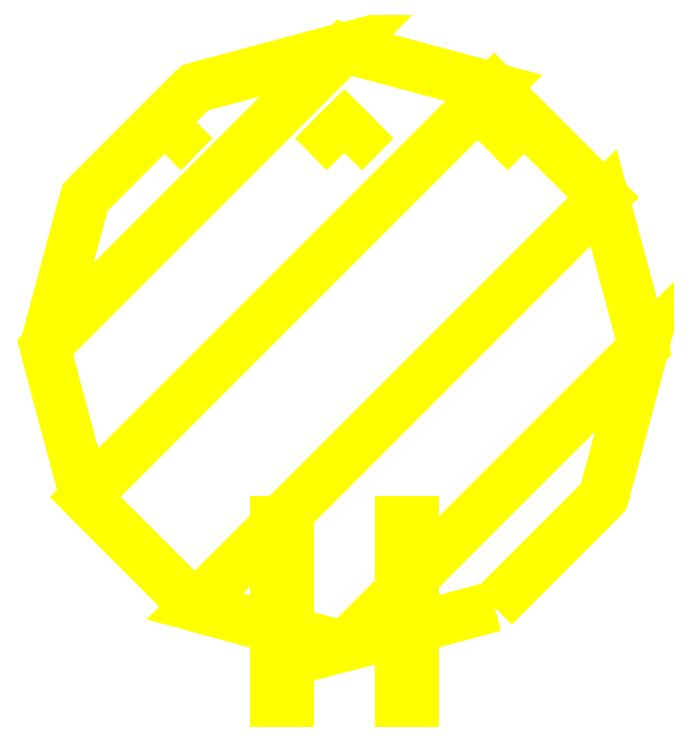
<metadata>
{"format":"dxf","ext":"dxf","renderer":"ezdxf+matplotlib","layout":"modelspace","background":"white","min_lineweight":24,"dpi":150}
</metadata>
<code>
0
SECTION
2
ENTITIES
0
3DFACE
8
TURRET
10
-0.08
20
-0.39
30
0.1
11
-0.08
21
-0.25
31
0.1
12
-0.08
22
-0.34
32
0.47
13
-0.08
23
-0.39
33
0.47
0
3DFACE
8
TURRET
10
-0.1
20
-0.34
30
0.47
11
-0.1
21
-0.25
31
0.1
12
-0.1
22
-0.39
32
0.1
13
-0.1
23
-0.39
33
0.47
0
3DFACE
8
TURRET
10
-0.08
20
-0.34
30
0.47
11
-0.08
21
-0.25
31
0.1
12
-0.1
22
-0.25
32
0.1
13
-0.1
23
-0.34
33
0.47
0
3DFACE
8
TURRET
10
-0.1
20
-0.39
30
0.47
11
-0.1
21
-0.39
31
0.1
12
-0.08
22
-0.39
32
0.1
13
-0.08
23
-0.39
33
0.47
0
3DFACE
8
TURRET
10
-0.1
20
-0.51
30
0.75
11
-0.1
21
-0.39
31
0.47
12
-0.08
22
-0.39
32
0.47
13
-0.08
23
-0.51
33
0.75
0
3DFACE
8
TURRET
10
-0.1
20
-0.4
30
0.75
11
-0.1
21
-0.34
31
0.47
12
-0.1
22
-0.39
32
0.47
13
-0.1
23
-0.51
33
0.75
0
3DFACE
8
TURRET
10
-0.08
20
-0.39
30
0.47
11
-0.08
21
-0.34
31
0.47
12
-0.08
22
-0.4
32
0.75
13
-0.08
23
-0.51
33
0.75
0
3DFACE
8
TURRET
10
-0.08
20
-0.4
30
0.75
11
-0.08
21
-0.34
31
0.47
12
-0.1
22
-0.34
32
0.47
13
-0.1
23
-0.4
33
0.75
0
3DFACE
8
TURRET
10
-0.08
20
-0.51
30
0.75
11
-0.08
21
-0.4
31
0.75
12
-0.1
22
-0.4
32
0.75
13
-0.1
23
-0.51
33
0.75
0
3DFACE
8
TURRET
10
0.1
20
-0.39
30
0.1
11
0.1
21
-0.25
31
0.1
12
0.1
22
-0.34
32
0.47
13
0.1
23
-0.39
33
0.47
0
3DFACE
8
TURRET
10
0.1
20
-0.34
30
0.47
11
0.1
21
-0.25
31
0.1
12
0.08
22
-0.25
32
0.1
13
0.08
23
-0.34
33
0.47
0
3DFACE
8
TURRET
10
0.08
20
-0.34
30
0.47
11
0.08
21
-0.25
31
0.1
12
0.08
22
-0.39
32
0.1
13
0.08
23
-0.39
33
0.47
0
3DFACE
8
TURRET
10
0.08
20
-0.39
30
0.47
11
0.08
21
-0.39
31
0.1
12
0.1
22
-0.39
32
0.1
13
0.1
23
-0.39
33
0.47
0
3DFACE
8
TURRET
10
0.08
20
-0.51
30
0.75
11
0.08
21
-0.39
31
0.47
12
0.1
22
-0.39
32
0.47
13
0.1
23
-0.51
33
0.75
0
3DFACE
8
TURRET
10
0.1
20
-0.39
30
0.47
11
0.1
21
-0.34
31
0.47
12
0.1
22
-0.4
32
0.75
13
0.1
23
-0.51
33
0.75
0
3DFACE
8
TURRET
10
0.1
20
-0.51
30
0.75
11
0.1
21
-0.4
31
0.75
12
0.08
22
-0.4
32
0.75
13
0.08
23
-0.51
33
0.75
0
3DFACE
8
TURRET
10
0.1
20
-0.4
30
0.75
11
0.1
21
-0.34
31
0.47
12
0.08
22
-0.34
32
0.47
13
0.08
23
-0.4
33
0.75
0
3DFACE
8
TURRET
10
0.08
20
-0.4
30
0.75
11
0.08
21
-0.34
31
0.47
12
0.08
22
-0.39
32
0.47
13
0.08
23
-0.51
33
0.75
0
3DFACE
8
TURRET
10
-1e-16
20
0.32
30
0.1
11
-0.02
21
0.3
31
0.1
12
-0.02
22
0.3
32
0.4
13
-1e-16
23
0.32
33
0.4
0
3DFACE
8
TURRET
10
0.02
20
0.3
30
0.1
11
-1e-16
21
0.32
31
0.1
12
-1e-16
22
0.32
32
0.4
13
0.02
23
0.3
33
0.4
0
3DFACE
8
TURRET
10
-1e-16
20
0.28
30
0.1
11
0.02
21
0.3
31
0.1
12
0.02
22
0.3
32
0.4
13
-1e-16
23
0.28
33
0.4
0
3DFACE
8
TURRET
10
-0.02
20
0.3
30
0.1
11
-1e-16
21
0.28
31
0.1
12
-1e-16
22
0.28
32
0.4
13
-0.02
23
0.3
33
0.4
0
3DFACE
8
TURRET
10
-0.43
20
0
30
-4e-16
11
-0.3724
21
-0.215
31
-4e-16
12
-0.3724
22
-0.215
32
0.1
13
-0.43
23
0
33
0.1
0
3DFACE
8
TURRET
10
-0.3724
20
-0.215
30
-4e-16
11
-0.215
21
-0.3724
31
-4e-16
12
-0.215
22
-0.3724
32
0.1
13
-0.3724
23
-0.215
33
0.1
0
3DFACE
8
TURRET
10
-0.215
20
-0.3724
30
-4e-16
11
-2e-16
21
-0.43
31
-4e-16
12
-2e-16
22
-0.43
32
0.1
13
-0.215
23
-0.3724
33
0.1
0
3DFACE
8
TURRET
10
-2e-16
20
-0.43
30
-4e-16
11
0.215
21
-0.3724
31
-4e-16
12
0.215
22
-0.3724
32
0.1
13
-2e-16
23
-0.43
33
0.1
0
3DFACE
8
TURRET
10
0.215
20
-0.3724
30
-4e-16
11
0.3724
21
-0.215
31
-4e-16
12
0.3724
22
-0.215
32
0.1
13
0.215
23
-0.3724
33
0.1
0
3DFACE
8
TURRET
10
0.3724
20
-0.215
30
-4e-16
11
0.43
21
-2e-16
31
-4e-16
12
0.43
22
-2e-16
32
0.1
13
0.3724
23
-0.215
33
0.1
0
3DFACE
8
TURRET
10
0.43
20
-2e-16
30
-4e-16
11
0.3724
21
0.215
31
-4e-16
12
0.3724
22
0.215
32
0.1
13
0.43
23
-2e-16
33
0.1
0
3DFACE
8
TURRET
10
0.3724
20
0.215
30
-4e-16
11
0.215
21
0.3724
31
-4e-16
12
0.215
22
0.3724
32
0.1
13
0.3724
23
0.215
33
0.1
0
3DFACE
8
TURRET
10
0.215
20
0.3724
30
-4e-16
11
0
21
0.43
31
-4e-16
12
0
22
0.43
32
0.1
13
0.215
23
0.3724
33
0.1
0
3DFACE
8
TURRET
10
0
20
0.43
30
-4e-16
11
-0.215
21
0.3724
31
-4e-16
12
-0.215
22
0.3724
32
0.1
13
0
23
0.43
33
0.1
0
3DFACE
8
TURRET
10
-0.215
20
0.3724
30
-4e-16
11
-0.3724
21
0.215
31
-4e-16
12
-0.3724
22
0.215
32
0.1
13
-0.215
23
0.3724
33
0.1
0
3DFACE
8
TURRET
10
-0.3724
20
0.215
30
-4e-16
11
-0.43
21
0
31
-4e-16
12
-0.43
22
0
32
0.1
13
-0.3724
23
0.215
33
0.1
0
3DFACE
8
TURRET
10
0.215
20
-0.3724
30
0.1
11
0.3724
21
-0.215
31
0.1
12
0.43
22
-2e-16
32
0.1
13
-2e-16
23
-0.43
33
0.1
0
3DFACE
8
TURRET
10
-2e-16
20
-0.43
30
0.1
11
0.43
21
-2e-16
31
0.1
12
0.3724
22
0.215
32
0.1
13
-0.215
23
-0.3724
33
0.1
0
3DFACE
8
TURRET
10
-0.215
20
-0.3724
30
0.1
11
0.3724
21
0.215
31
0.1
12
0.215
22
0.3724
32
0.1
13
-0.3724
23
-0.215
33
0.1
0
3DFACE
8
TURRET
10
-0.3724
20
-0.215
30
0.1
11
0.215
21
0.3724
31
0.1
12
0
22
0.43
32
0.1
13
-0.43
23
0
33
0.1
0
3DFACE
8
TURRET
10
-0.43
20
0
30
0.1
11
0
21
0.43
31
0.1
12
-0.215
22
0.3724
32
0.1
13
-0.3724
23
0.215
33
0.1
0
3DFACE
8
TURRET
10
-1e-16
20
0.28
30
0.4
11
0.02
21
0.3
31
0.4
12
-1e-16
22
0.32
32
0.4
13
-0.02
23
0.3
33
0.4
0
3DFACE
8
TURRET
10
0.26
20
0.28
30
0.4
11
0.28
21
0.3
31
0.4
12
0.26
22
0.32
32
0.4
13
0.24
23
0.3
33
0.4
0
3DFACE
8
TURRET
10
0.26
20
0.32
30
0.1
11
0.24
21
0.3
31
0.1
12
0.24
22
0.3
32
0.4
13
0.26
23
0.32
33
0.4
0
3DFACE
8
TURRET
10
0.28
20
0.3
30
0.1
11
0.26
21
0.32
31
0.1
12
0.26
22
0.32
32
0.4
13
0.28
23
0.3
33
0.4
0
3DFACE
8
TURRET
10
0.26
20
0.28
30
0.1
11
0.28
21
0.3
31
0.1
12
0.28
22
0.3
32
0.4
13
0.26
23
0.28
33
0.4
0
3DFACE
8
TURRET
10
0.24
20
0.3
30
0.1
11
0.26
21
0.28
31
0.1
12
0.26
22
0.28
32
0.4
13
0.24
23
0.3
33
0.4
0
3DFACE
8
TURRET
10
-0.26
20
0.28
30
0.4
11
-0.24
21
0.3
31
0.4
12
-0.26
22
0.32
32
0.4
13
-0.28
23
0.3
33
0.4
0
3DFACE
8
TURRET
10
-0.26
20
0.32
30
0.1
11
-0.28
21
0.3
31
0.1
12
-0.28
22
0.3
32
0.4
13
-0.26
23
0.32
33
0.4
0
3DFACE
8
TURRET
10
-0.24
20
0.3
30
0.1
11
-0.26
21
0.32
31
0.1
12
-0.26
22
0.32
32
0.4
13
-0.24
23
0.3
33
0.4
0
3DFACE
8
TURRET
10
-0.26
20
0.28
30
0.1
11
-0.24
21
0.3
31
0.1
12
-0.24
22
0.3
32
0.4
13
-0.26
23
0.28
33
0.4
0
3DFACE
8
TURRET
10
-0.28
20
0.3
30
0.1
11
-0.26
21
0.28
31
0.1
12
-0.26
22
0.28
32
0.4
13
-0.28
23
0.3
33
0.4
0
VIEWPORT
8
0
10
144.7
20
101.2
30
0
40
391.1
41
222.2
68
     2
69
     1
0
VIEWPORT
8
0
10
139.2
20
100.8
30
0
40
222.8
41
161.3
68
     1
69
     2
0
ENDSEC
0
EOF

</code>
